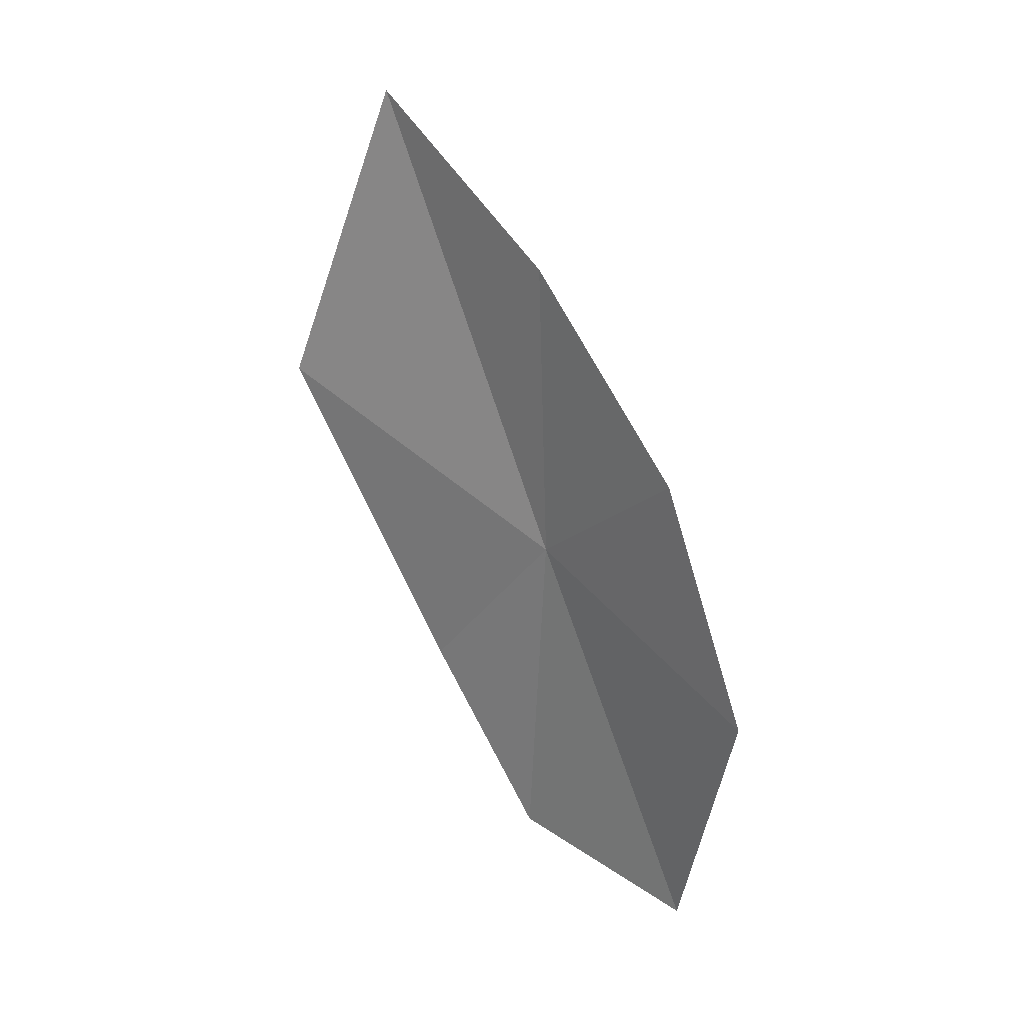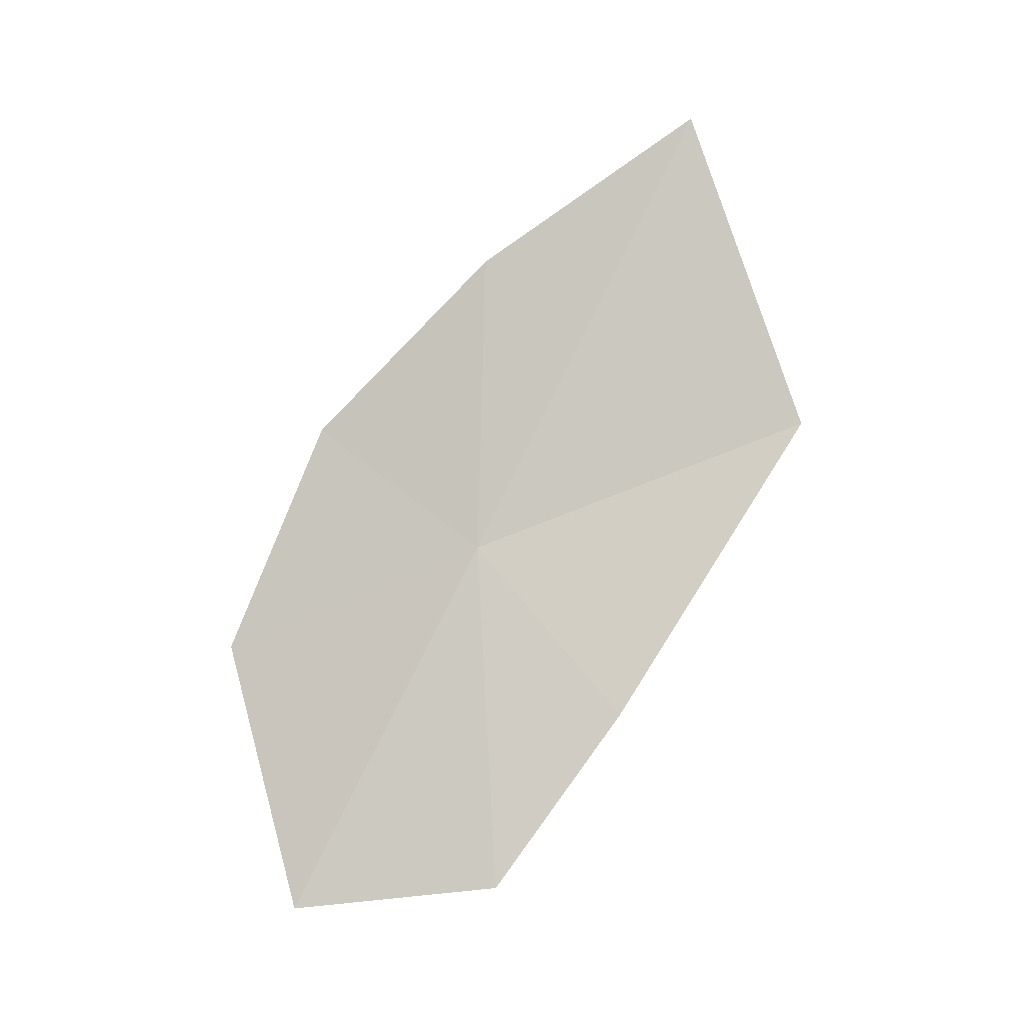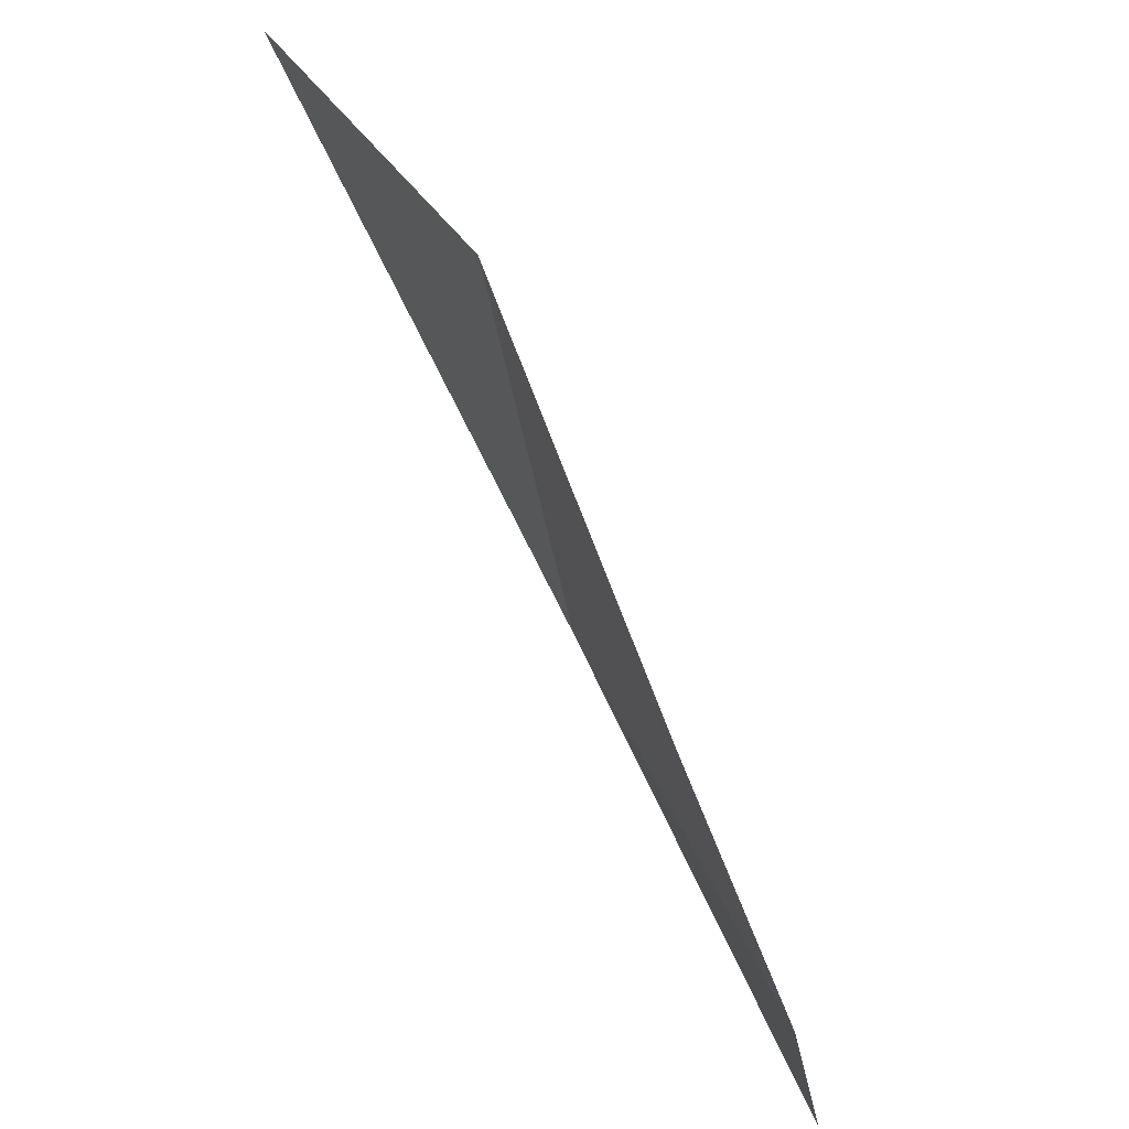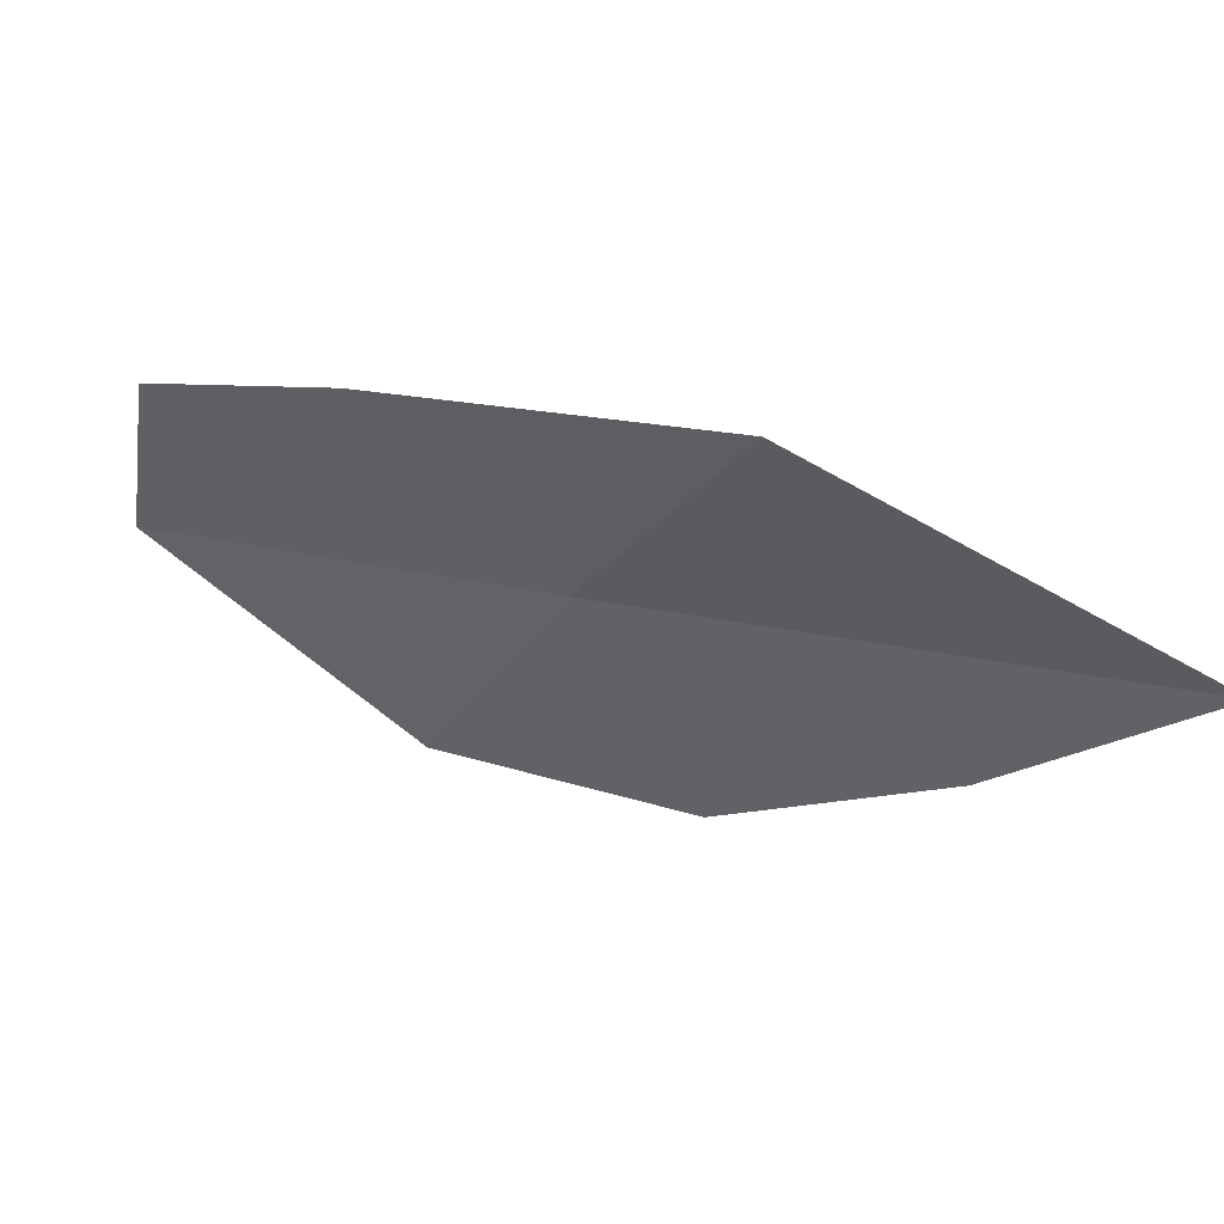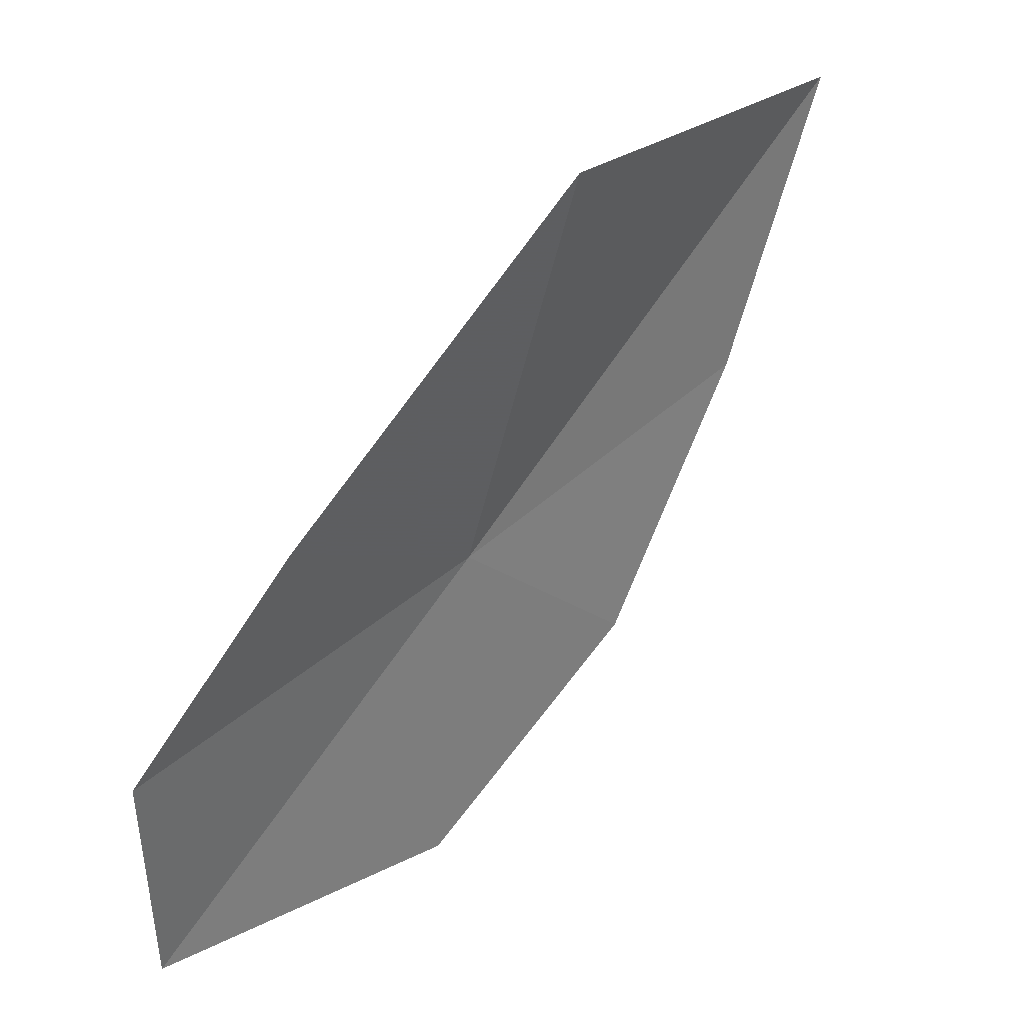
<metadata>
{"format":"obj","ext":"obj","renderer":"f3d","projection":"perspective","resolution":1024,"background":"white","views":[{"elev":25.5,"azim":-55.7,"up":"+Z"},{"elev":-7.8,"azim":91.6,"up":"+Z"},{"elev":62.6,"azim":154.1,"up":"+Y"},{"elev":65.8,"azim":-62.9,"up":"+Y"},{"elev":50.2,"azim":-134.1,"up":"+Y"}]}
</metadata>
<code>
v 2.211 -16.12 10.44
v 2.119 -16.79 9.114
v 1.997 -17.07 10.09
v 2.195 -16.09 11.54
v 2.047 -16.73 10.92
v 2.345 -15.31 12.05
v 2.239 -15.59 9.82
v 2.242 -14.91 10.9
v 2.214 -16.05 9.195
f 1 3 2
f 1 4 5
f 1 5 3
f 1 6 4
f 1 7 8
f 1 8 6
f 1 9 7
f 1 2 9

</code>
